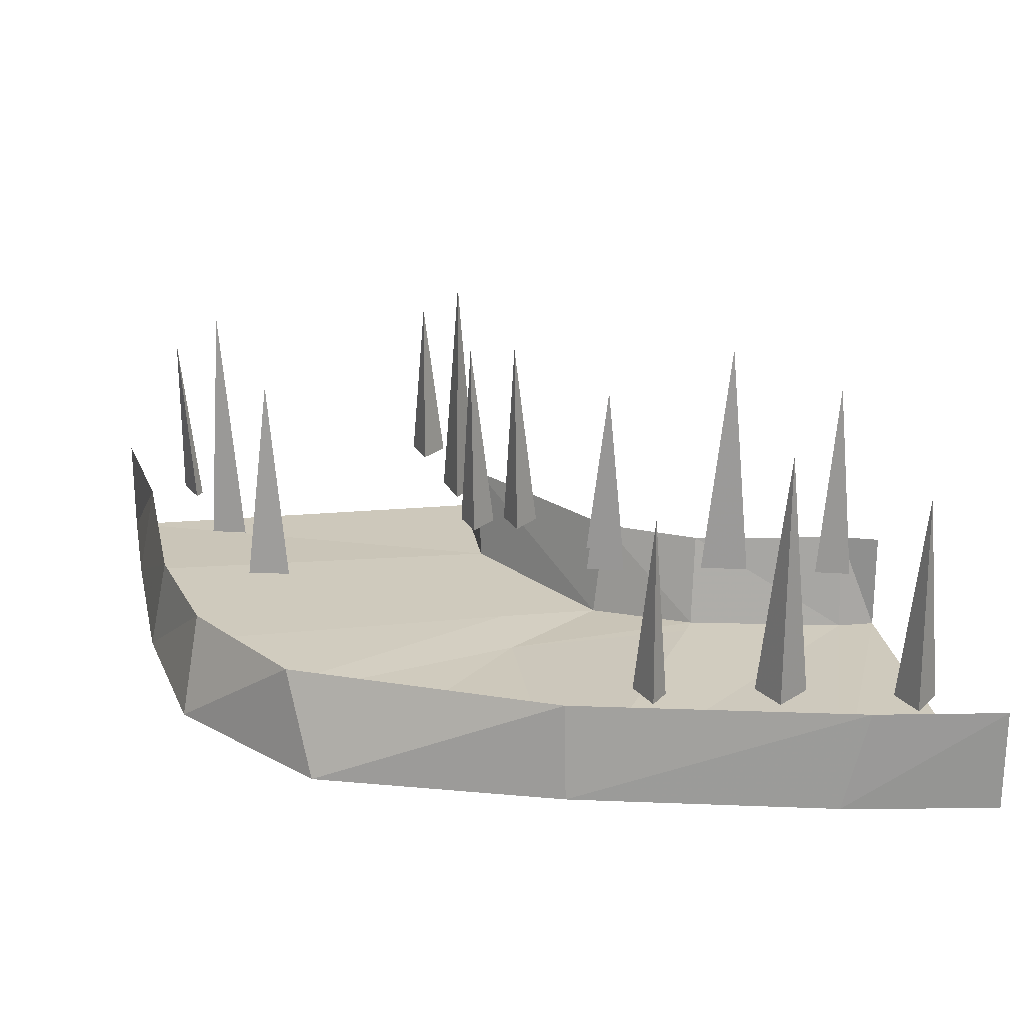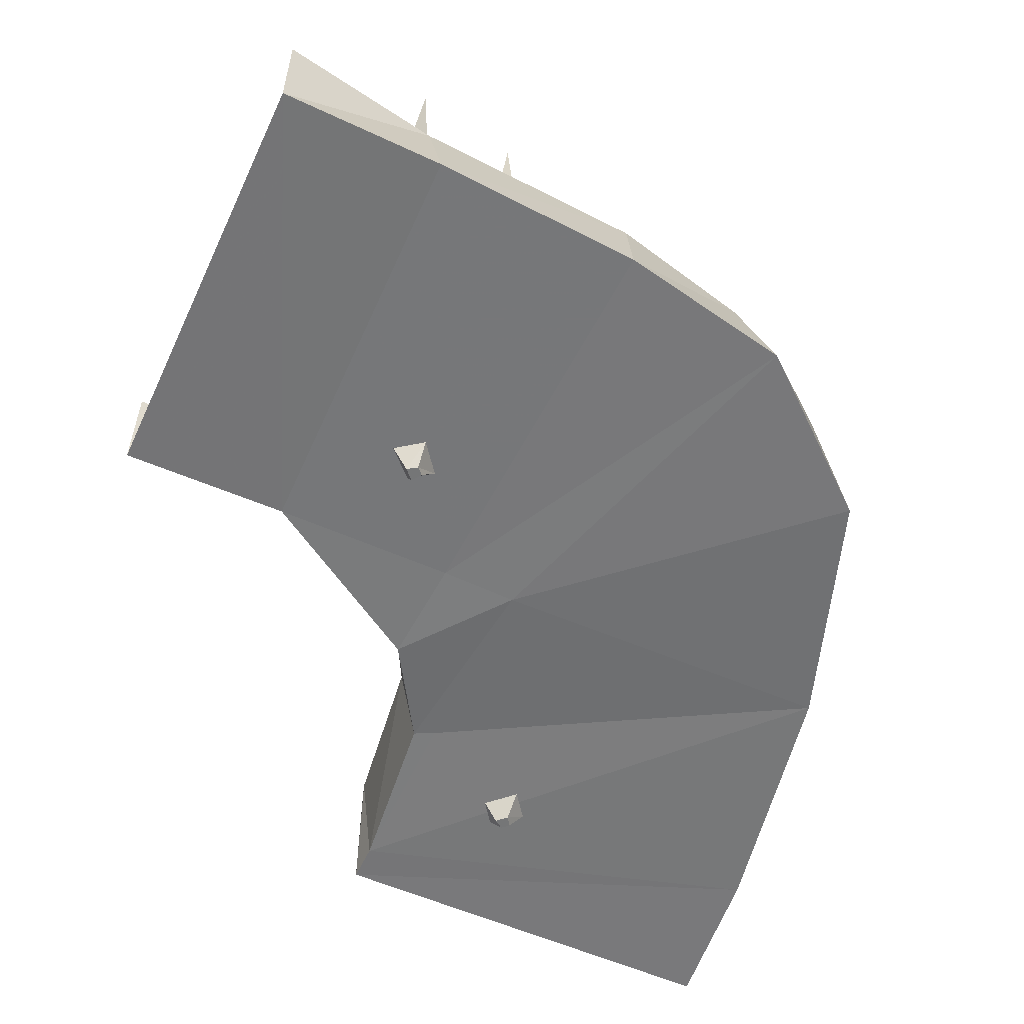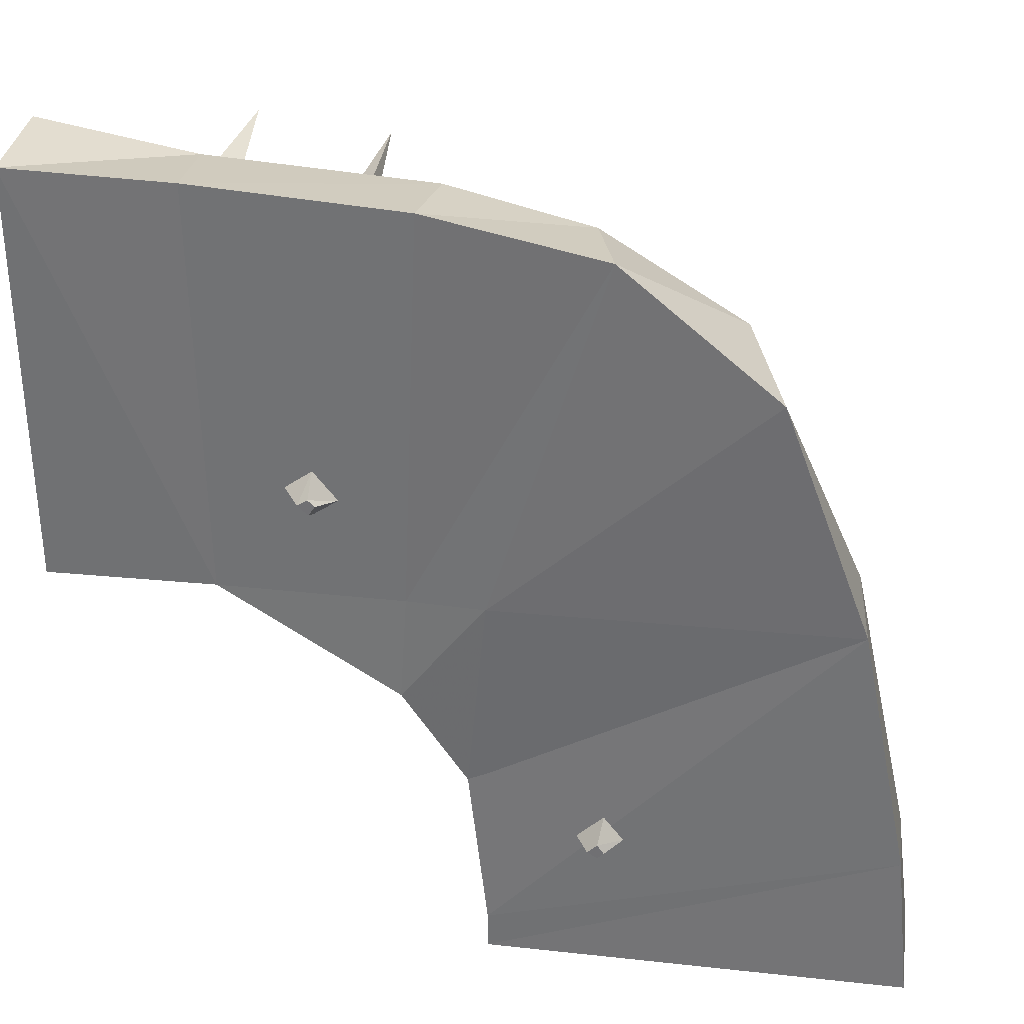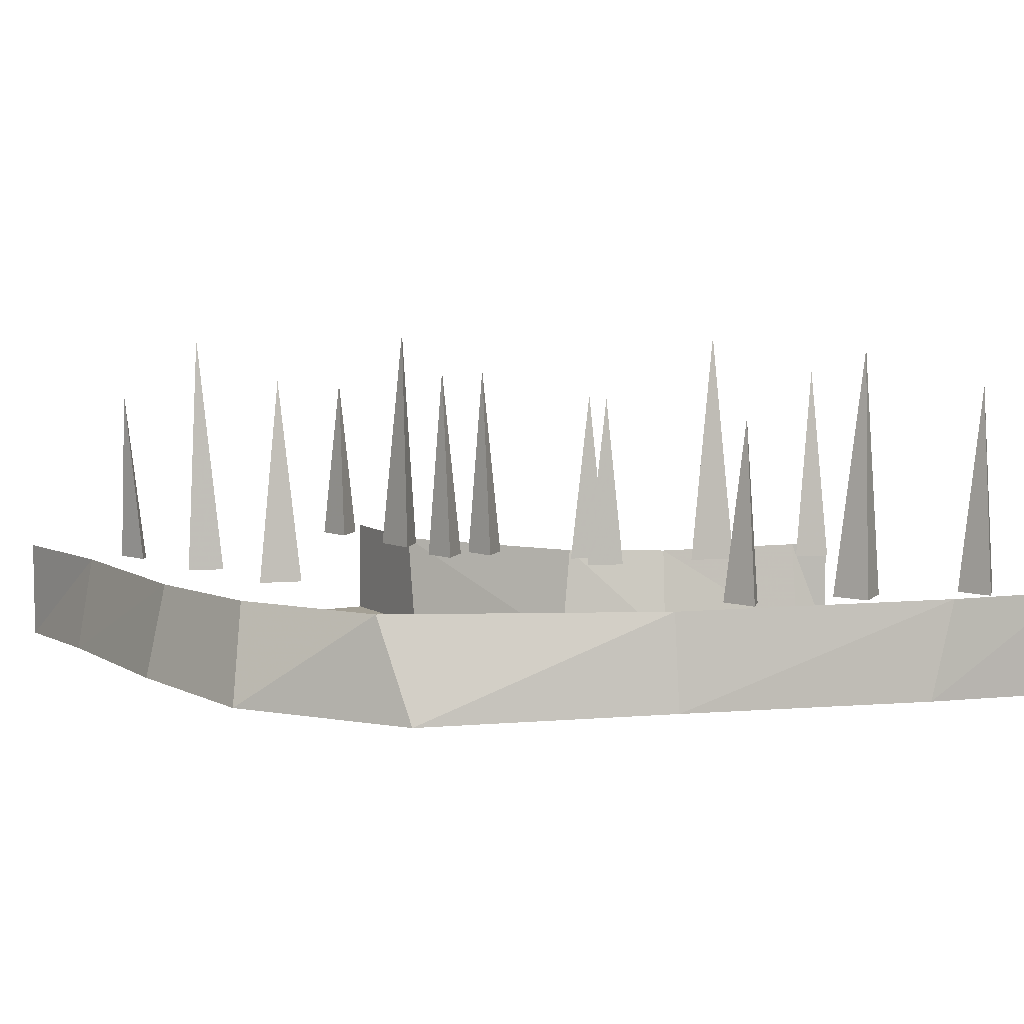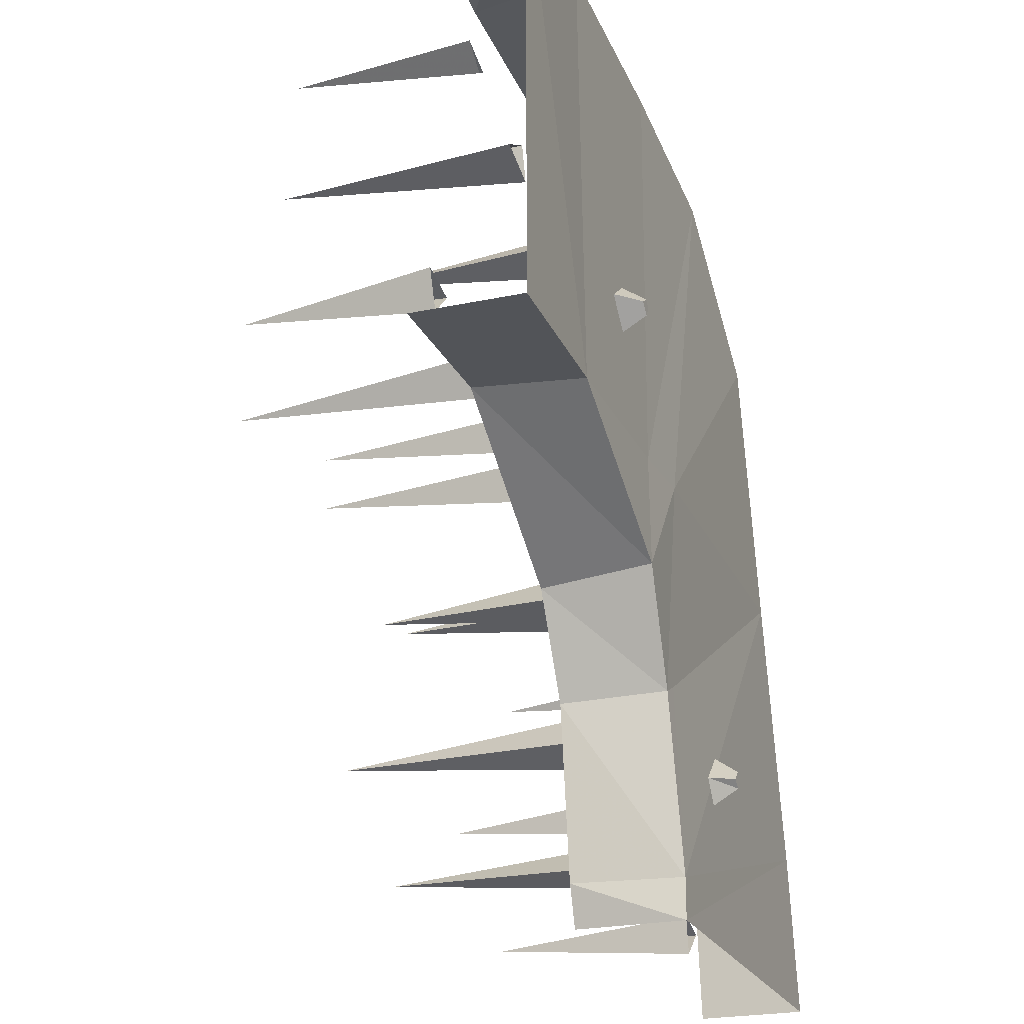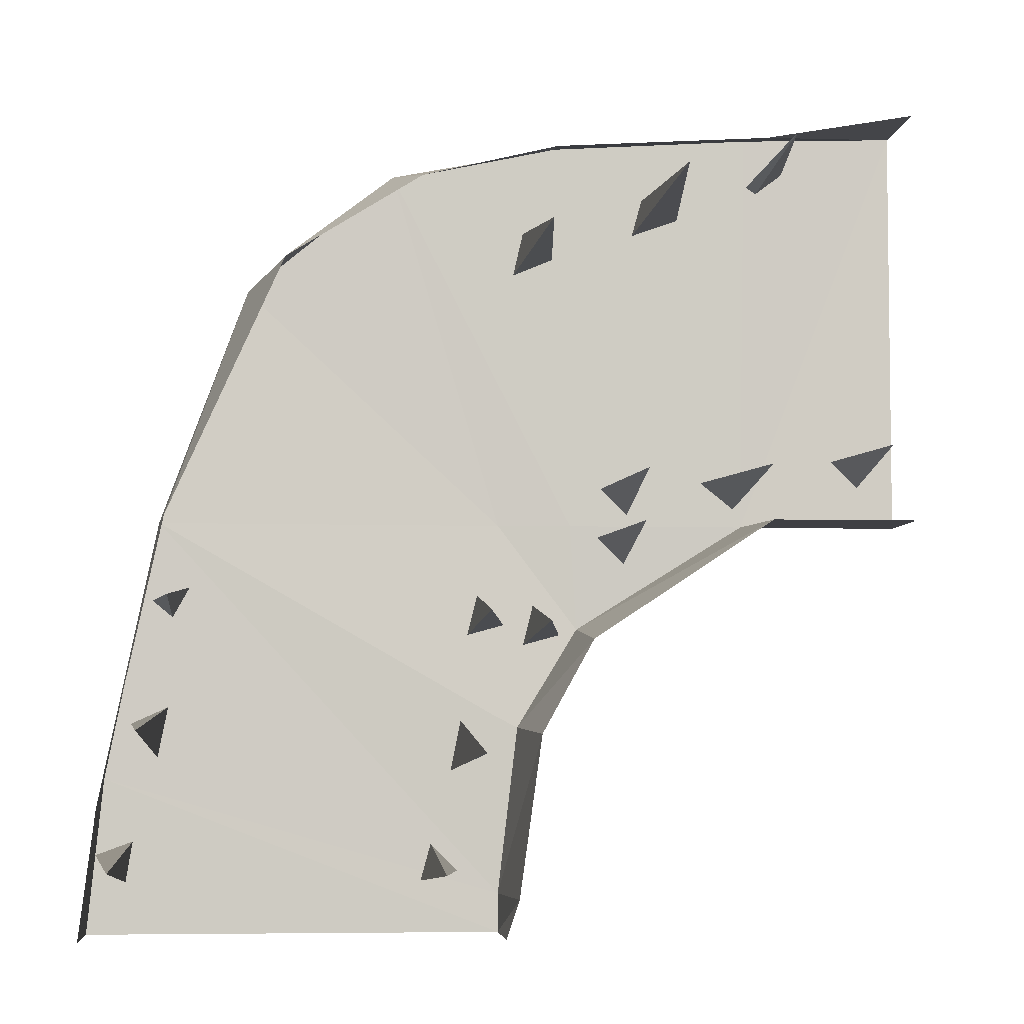
<metadata>
{"format":"obj","ext":"obj","renderer":"f3d","projection":"perspective","resolution":1024,"background":"white","views":[{"elev":22.9,"azim":81.4,"up":"+Y"},{"elev":-56.7,"azim":-24.8,"up":"+Y"},{"elev":33.7,"azim":8.5,"up":"+Z"},{"elev":6.8,"azim":62.6,"up":"+Y"},{"elev":-23.2,"azim":-70.0,"up":"+Z"},{"elev":-5.1,"azim":174.9,"up":"+Z"}]}
</metadata>
<code>
o object/upass_bridge_corner
v -25 -954 -33
v -78 -953 0
v -83 -922 0
v -27 -922 -37
v -6 -952 -64
v 0 -954 0
v -23 -953 0
v -80 -952 126
v -128 -954 128
v -128 -954 0
v -128 -922 0
v -11 -922 -66
v 0 -954 -116
v 0 -952 -61
v 107 -952 0
v 80 -954 74
v 34 -953 112
v -18 -952 122
v -16 -922 116
v -82 -922 120
v -128 -922 128
v 0 -954 -128
v -4 -922 -116
v 0 -922 -128
v -16 -922 -36
v -8 -922 -27
v -8 -866 -34
v -5 -922 -39
v -36 -922 -14
v -39 -922 -3
v -34 -858 -6
v -28 -922 -6
v 68 -922 80
v 26 -922 106
v 104 -922 0
v 123 -953 -80
v 128 -954 -128
v 128 -922 -128
v 123 -922 -88
v 35 -954 -72
v 27 -954 -80
v 31 -961 -80
v 34 -961 -77
v 41 -954 -80
v 36 -961 -80
v 32 -954 -87
v 34 -961 -82
v 100 -866 -27
v 96 -922 -22
v 107 -922 -26
v 101 -922 -31
v 107 -846 -65
v 102 -922 -58
v 113 -922 -63
v 105 -922 -73
v 115 -858 -104
v 112 -922 -98
v 123 -922 -102
v 114 -922 -110
v 6 -922 -72
v 14 -922 -62
v 12 -846 -71
v 17 -922 -77
v 15 -922 -107
v 23 -922 -99
v 22 -858 -105
v 26 -922 -110
v 1 -922 -33
v 9 -922 -24
v 9 -866 -31
v 12 -922 -36
v -56 -954 36
v -48 -954 28
v -48 -961 32
v -51 -961 35
v -48 -954 42
v -48 -961 37
v -41 -954 33
v -46 -961 35
v -37 -922 1
v -40 -922 12
v -35 -858 9
v -29 -922 9
v -70 -922 3
v -75 -922 14
v -68 -846 9
v -60 -922 11
v -109 -922 10
v -113 -922 21
v -107 -866 17
v -101 -922 18
v -80 -866 108
v -86 -922 108
v -78 -922 102
v -75 -922 104
v -45 -846 94
v -53 -922 93
v -42 -922 99
v -39 -922 88
v -8 -858 80
v -14 -922 80
v -5 -922 88
v -2 -922 75
f 1 2 3
f 1 3 4
f 1 4 1
f 1 4 4
f 1 4 5
f 1 5 6
f 1 6 7
f 1 7 2
f 2 7 8
f 2 8 9
f 2 9 10
f 2 10 11
f 2 11 3
f 5 4 12
f 5 12 13
f 5 13 14
f 5 14 6
f 6 14 15
f 6 15 16
f 6 16 17
f 6 17 7
f 7 17 18
f 7 18 8
f 8 18 19
f 8 19 20
f 8 20 9
f 9 20 21
f 22 13 23
f 22 23 24
f 23 22 13
f 23 13 12
f 25 26 27
f 25 27 28
f 28 27 26
f 22 23 24
f 29 30 31
f 29 31 32
f 32 31 30
f 17 16 33
f 17 33 34
f 17 34 18
f 18 34 19
f 16 15 35
f 16 35 33
f 36 37 38
f 36 38 39
f 36 39 15
f 36 15 13
f 36 13 22
f 36 22 37
f 40 41 42
f 40 42 43
f 40 43 44
f 44 43 45
f 44 45 46
f 46 45 47
f 46 47 41
f 41 47 42
f 42 47 45
f 42 45 43
f 48 49 50
f 48 50 51
f 48 51 49
f 52 53 54
f 52 54 55
f 52 55 53
f 56 57 58
f 56 58 59
f 56 59 57
f 60 61 62
f 60 62 63
f 63 62 61
f 64 65 66
f 64 66 67
f 67 66 65
f 68 69 70
f 68 70 71
f 71 70 69
f 13 15 14
f 15 39 35
f 72 73 74
f 72 74 75
f 72 75 76
f 76 75 77
f 76 77 78
f 78 77 79
f 78 79 73
f 73 79 74
f 74 79 77
f 74 77 75
f 80 81 82
f 80 82 83
f 83 82 81
f 84 85 86
f 84 86 87
f 87 86 85
f 88 89 90
f 88 90 91
f 91 90 89
f 92 93 94
f 92 94 95
f 92 95 93
f 96 97 98
f 96 98 99
f 96 99 97
f 100 101 102
f 100 102 103
f 100 103 101

</code>
